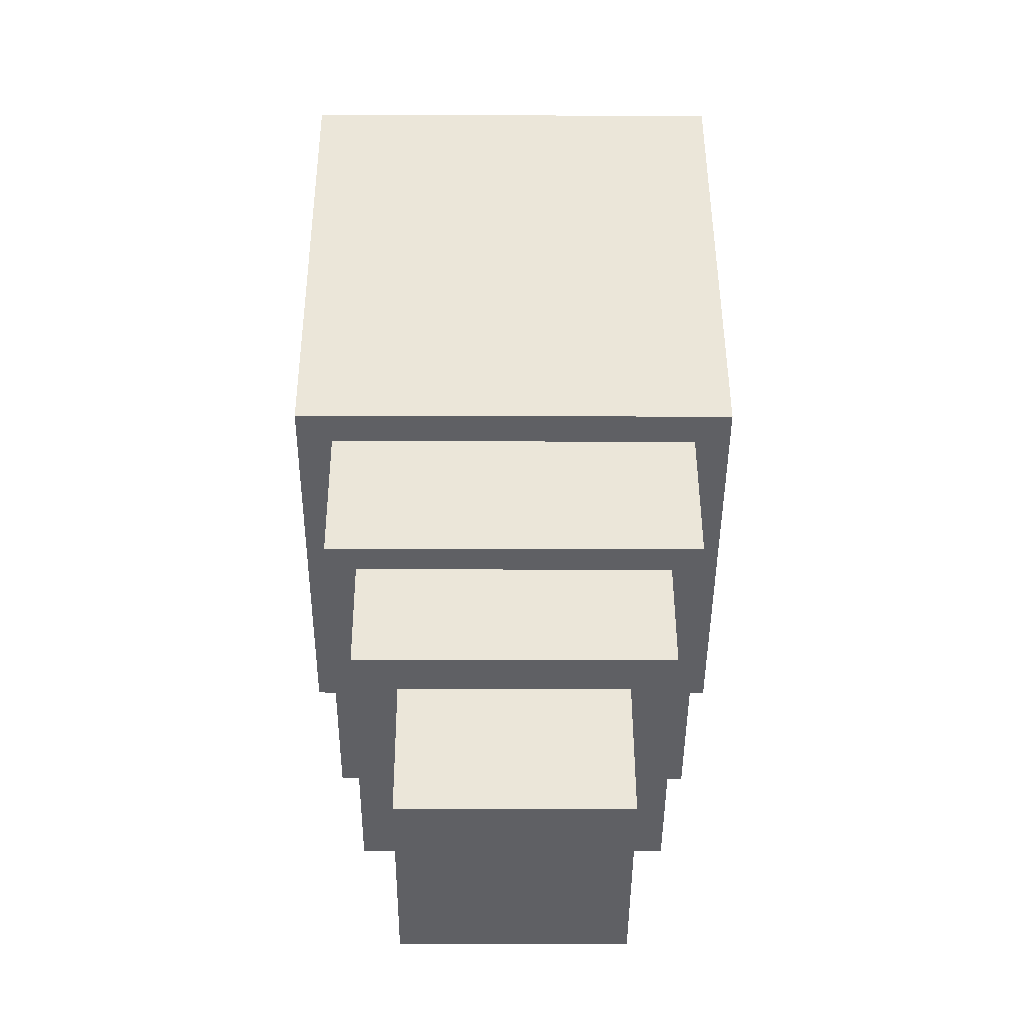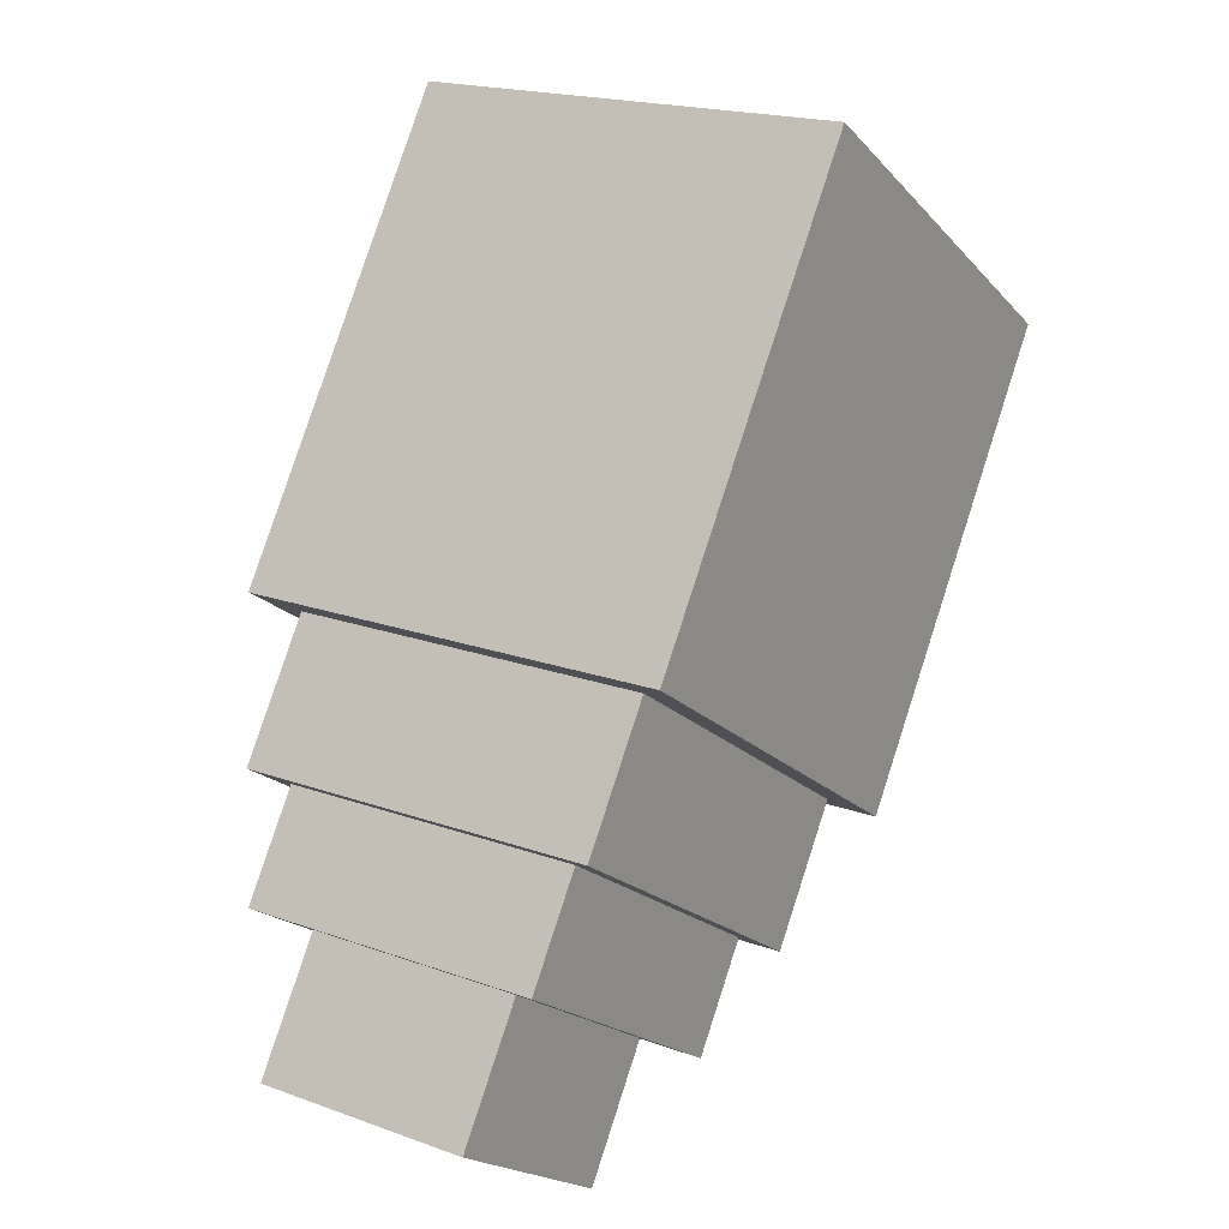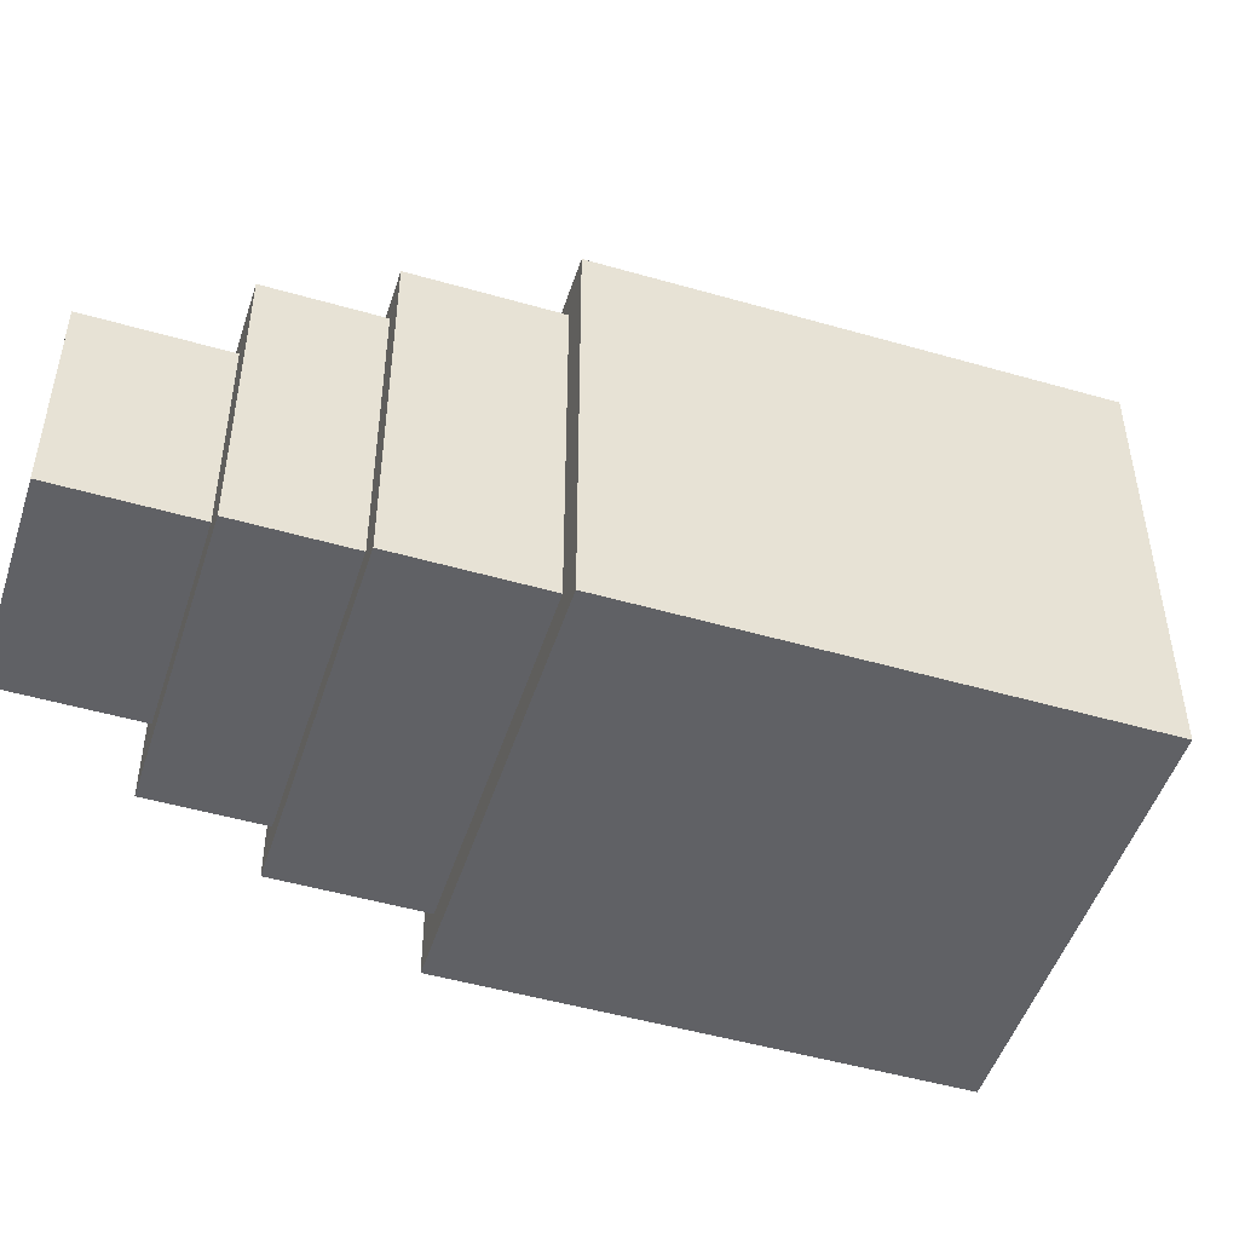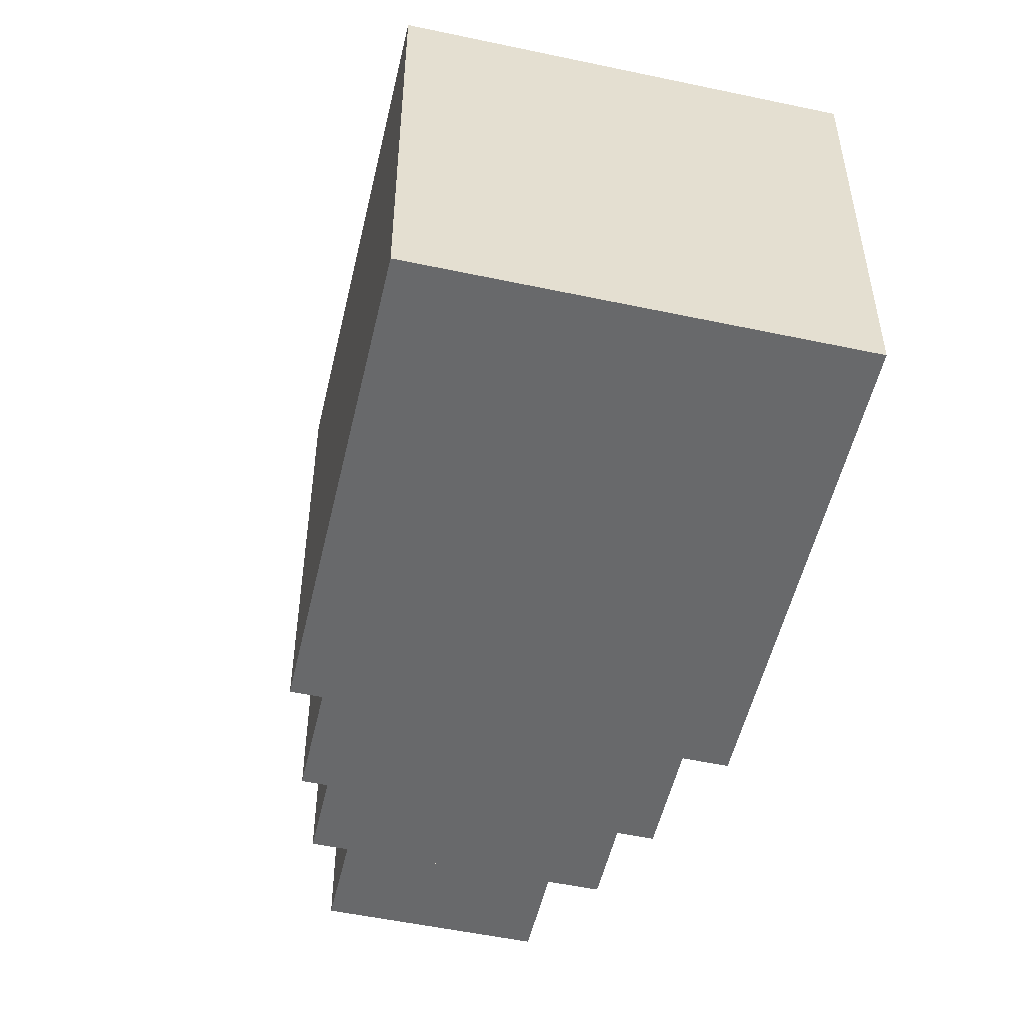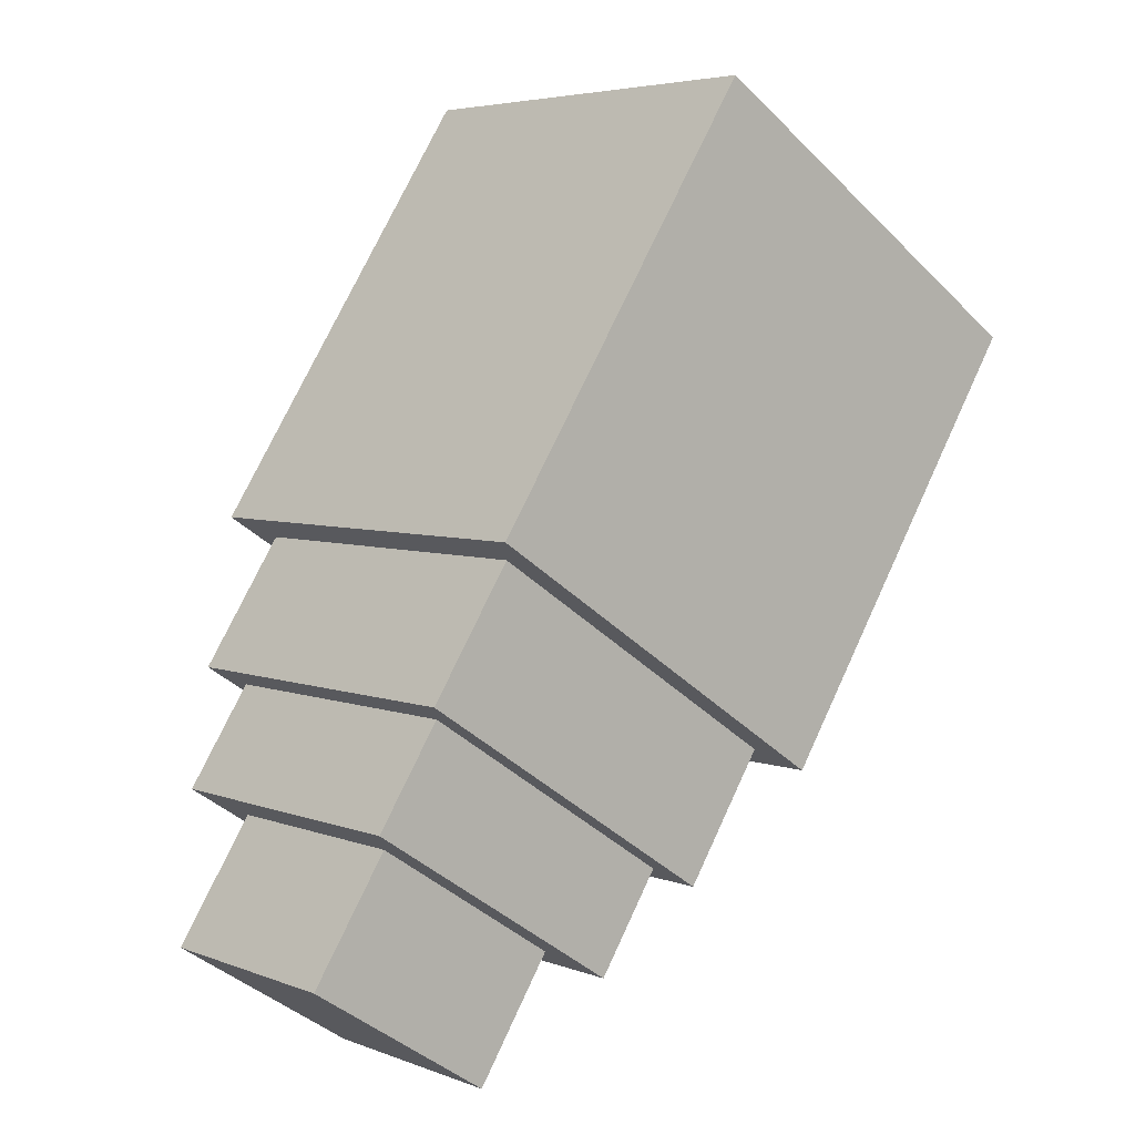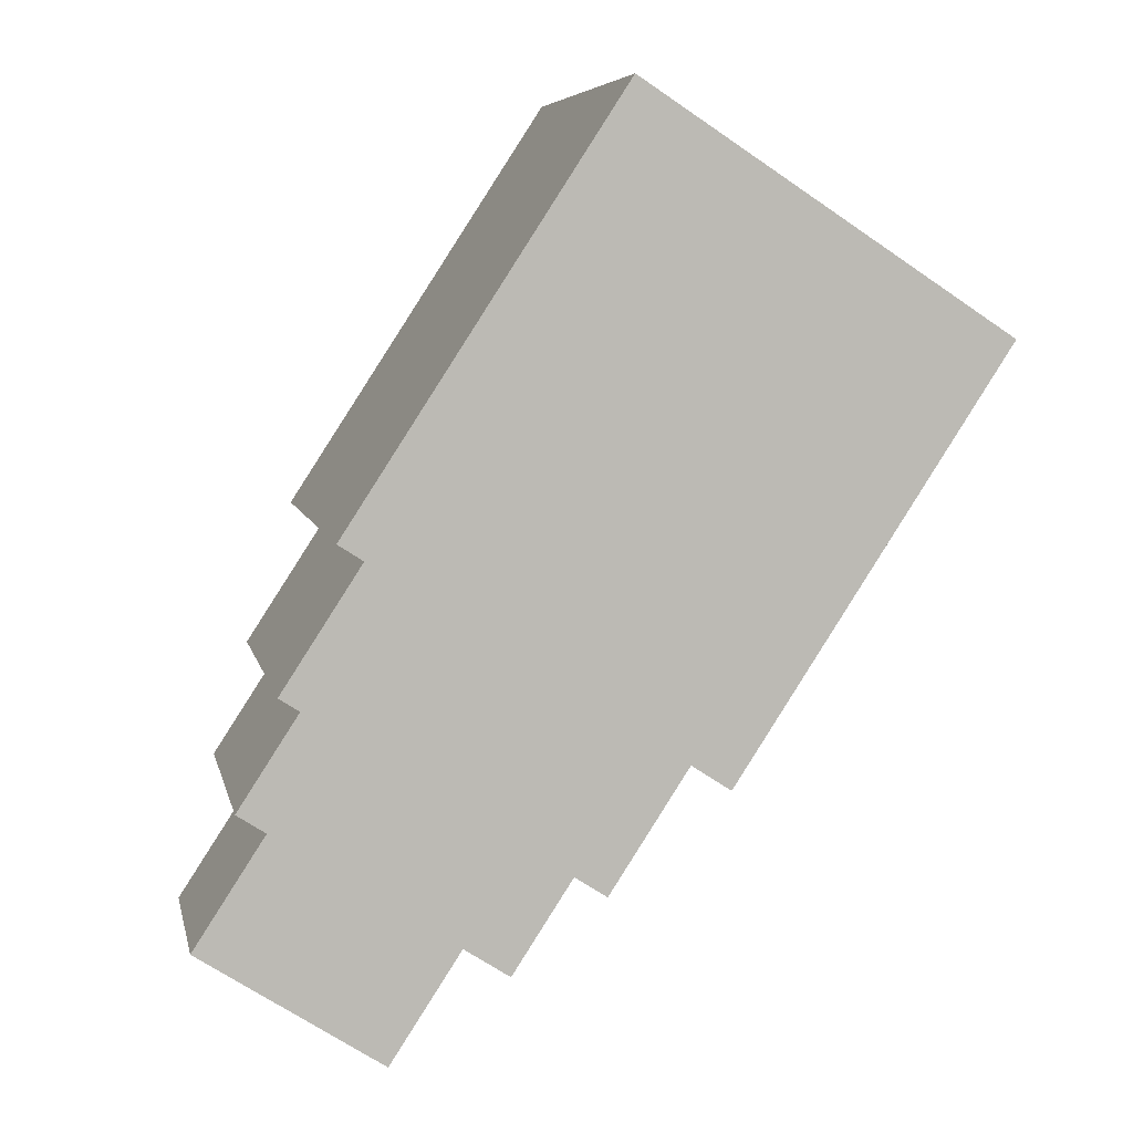
<metadata>
{"format":"obj","ext":"obj","renderer":"f3d","projection":"perspective","resolution":1024,"background":"white","views":[{"elev":-10.5,"azim":89.6,"up":"+Z"},{"elev":18.9,"azim":124.5,"up":"+Z"},{"elev":-49.3,"azim":-140.8,"up":"+Y"},{"elev":-52.6,"azim":-46.0,"up":"+Y"},{"elev":4.9,"azim":139.9,"up":"+Z"},{"elev":6.5,"azim":168.4,"up":"+Z"}]}
</metadata>
<code>
o Cube.001_Cube.004
v 0.5364 -0.1619 -0.8086
v 0.5364 -0.03275 -0.8086
v 0.6069 -0.1619 -0.9168
v 0.6069 -0.03275 -0.9168
v 0.6446 -0.1619 -0.7381
v 0.6446 -0.03275 -0.7381
v 0.7151 -0.1619 -0.8463
v 0.7151 -0.03275 -0.8463
v 0.6167 -0.03275 -0.932
v 0.6167 -0.1619 -0.932
v 0.725 -0.1619 -0.8615
v 0.725 -0.03275 -0.8615
v 0.5959 -0.1619 -0.8999
v 0.5959 -0.03275 -0.8999
v 0.7041 -0.1619 -0.8294
v 0.7041 -0.03275 -0.8294
v 0.5851 -0.1619 -0.8833
v 0.6933 -0.03275 -0.8128
v 0.5851 -0.03275 -0.8833
v 0.6933 -0.1619 -0.8128
v 0.5746 -0.1619 -0.8673
v 0.6829 -0.03275 -0.7968
v 0.5746 -0.03275 -0.8673
v 0.6829 -0.1619 -0.7968
v 0.661 -0.1619 -0.8816
v 0.661 -0.03275 -0.8816
v 0.5905 -0.1619 -0.7733
v 0.5905 -0.03275 -0.7733
v 0.6709 -0.1619 -0.8967
v 0.6709 -0.03275 -0.8967
v 0.65 -0.03275 -0.8647
v 0.65 -0.1619 -0.8647
v 0.6392 -0.03275 -0.8481
v 0.6392 -0.1619 -0.8481
v 0.6288 -0.03275 -0.8321
v 0.6288 -0.1619 -0.8321
v 0.5364 -0.09734 -0.8086
v 0.6069 -0.09734 -0.9168
v 0.7151 -0.09734 -0.8463
v 0.6446 -0.09734 -0.7381
v 0.6167 -0.09734 -0.932
v 0.725 -0.09734 -0.8615
v 0.7041 -0.09734 -0.8294
v 0.5959 -0.09734 -0.8999
v 0.5851 -0.09734 -0.8833
v 0.6933 -0.09734 -0.8128
v 0.5746 -0.09734 -0.8673
v 0.6829 -0.09734 -0.7968
v 0.5905 -0.09734 -0.7733
v 0.7359 -0.09734 -0.9965
v 0.7083 -0.06448 -1.014
v 0.7634 -0.06448 -0.9786
v 0.7359 -0.06448 -0.9965
v 0.7083 -0.09734 -1.014
v 0.7634 -0.1302 -0.9786
v 0.7634 -0.09734 -0.9786
v 0.7083 -0.1302 -1.014
v 0.6974 -0.1302 -0.9977
v 0.7525 -0.1302 -0.9619
v 0.725 -0.1302 -0.9798
v 0.6974 -0.06448 -0.9977
v 0.7525 -0.06448 -0.9619
v 0.725 -0.06448 -0.9798
v 0.6974 -0.09734 -0.9977
v 0.7525 -0.09734 -0.9619
v 0.7359 -0.1302 -0.9965
v 0.6857 -0.06448 -0.9797
v 0.7408 -0.1302 -0.9438
v 0.7408 -0.09734 -0.9438
v 0.7408 -0.06448 -0.9438
v 0.7132 -0.06448 -0.9617
v 0.7132 -0.1302 -0.9617
v 0.6857 -0.1302 -0.9797
v 0.6751 -0.1428 -0.9866
v 0.7513 -0.1428 -0.9369
v 0.7132 -0.1428 -0.9617
v 0.6751 -0.05186 -0.9866
v 0.7513 -0.05186 -0.9369
v 0.7132 -0.05186 -0.9617
v 0.6751 -0.09734 -0.9866
v 0.7513 -0.09734 -0.9369
v 0.6857 -0.09734 -0.9797
v 0.6566 -0.05186 -0.9581
v 0.7328 -0.1428 -0.9085
v 0.7328 -0.09734 -0.9085
v 0.7328 -0.05186 -0.9085
v 0.6947 -0.05186 -0.9333
v 0.6947 -0.1428 -0.9333
v 0.6566 -0.1428 -0.9581
v 0.6493 -0.1515 -0.9629
v 0.7401 -0.1515 -0.9037
v 0.6947 -0.1515 -0.9333
v 0.6493 -0.04317 -0.9629
v 0.7401 -0.04317 -0.9037
v 0.6947 -0.04317 -0.9333
v 0.6493 -0.09734 -0.9629
v 0.7401 -0.09734 -0.9037
v 0.6566 -0.09734 -0.9581
v 0.6255 -0.04317 -0.9263
v 0.7163 -0.1515 -0.8672
v 0.7163 -0.09734 -0.8672
v 0.7163 -0.04317 -0.8672
v 0.6709 -0.04317 -0.8967
v 0.6709 -0.1515 -0.8967
v 0.6255 -0.1515 -0.9263
v 0.6255 -0.09734 -0.9263
f 44 14 4 38
f 48 22 6 40
f 49 28 2 37
f 36 24 5 27
f 35 23 2 28
f 42 11 100 101
f 26 4 14 31
f 25 7 15 32
f 39 8 16 43
f 47 23 19 45
f 37 2 23 47
f 33 19 23 35
f 34 20 24 36
f 46 18 22 48
f 17 34 36 21
f 18 33 35 22
f 3 25 32 13
f 8 26 31 16
f 11 29 104 100
f 22 35 28 6
f 21 36 27 1
f 40 6 28 49
f 5 40 49 27
f 41 9 99 106
f 20 46 48 24
f 1 37 47 21
f 21 47 45 17
f 7 39 43 15
f 10 41 106 105
f 27 49 37 1
f 24 48 40 5
f 13 44 38 3
f 75 76 72 68
f 73 82 64 58
f 78 81 69 70
f 76 74 73 72
f 94 97 85 86
f 92 90 89 88
f 97 91 84 85
f 93 95 87 83
f 102 101 97 94
f 100 104 92 91
f 103 102 94 95
f 105 106 96 90
f 96 93 83 98
f 90 96 98 89
f 95 94 86 87
f 91 92 88 84
f 30 12 102 103
f 9 30 103 99
f 12 42 101 102
f 29 10 105 104
f 106 99 93 96
f 99 103 95 93
f 101 100 91 97
f 82 67 61 64
f 104 105 90 92
f 81 75 68 69
f 67 71 63 61
f 69 68 59 65
f 79 78 70 71
f 74 80 82 73
f 80 77 67 82
f 77 79 71 67
f 71 70 62 63
f 68 72 60 59
f 70 69 65 62
f 72 73 58 60
f 57 54 50 66
f 50 53 52 56
f 66 50 56 55
f 54 51 53 50
f 39 7 11 42
f 25 3 10 29
f 26 8 12 30
f 38 4 9 41
f 45 19 14 44
f 31 14 19 33
f 32 15 20 34
f 43 16 18 46
f 13 32 34 17
f 16 31 33 18
f 4 26 30 9
f 7 25 29 11
f 15 43 46 20
f 17 45 44 13
f 3 38 41 10
f 8 39 42 12
f 89 98 80 74
f 83 87 79 77
f 85 84 75 81
f 88 89 74 76
f 86 85 81 78
f 84 88 76 75
f 87 86 78 79
f 98 83 77 80
f 59 60 66 55
f 61 63 53 51
f 60 58 57 66
f 64 61 51 54
f 62 65 56 52
f 65 59 55 56
f 63 62 52 53
f 58 64 54 57

</code>
